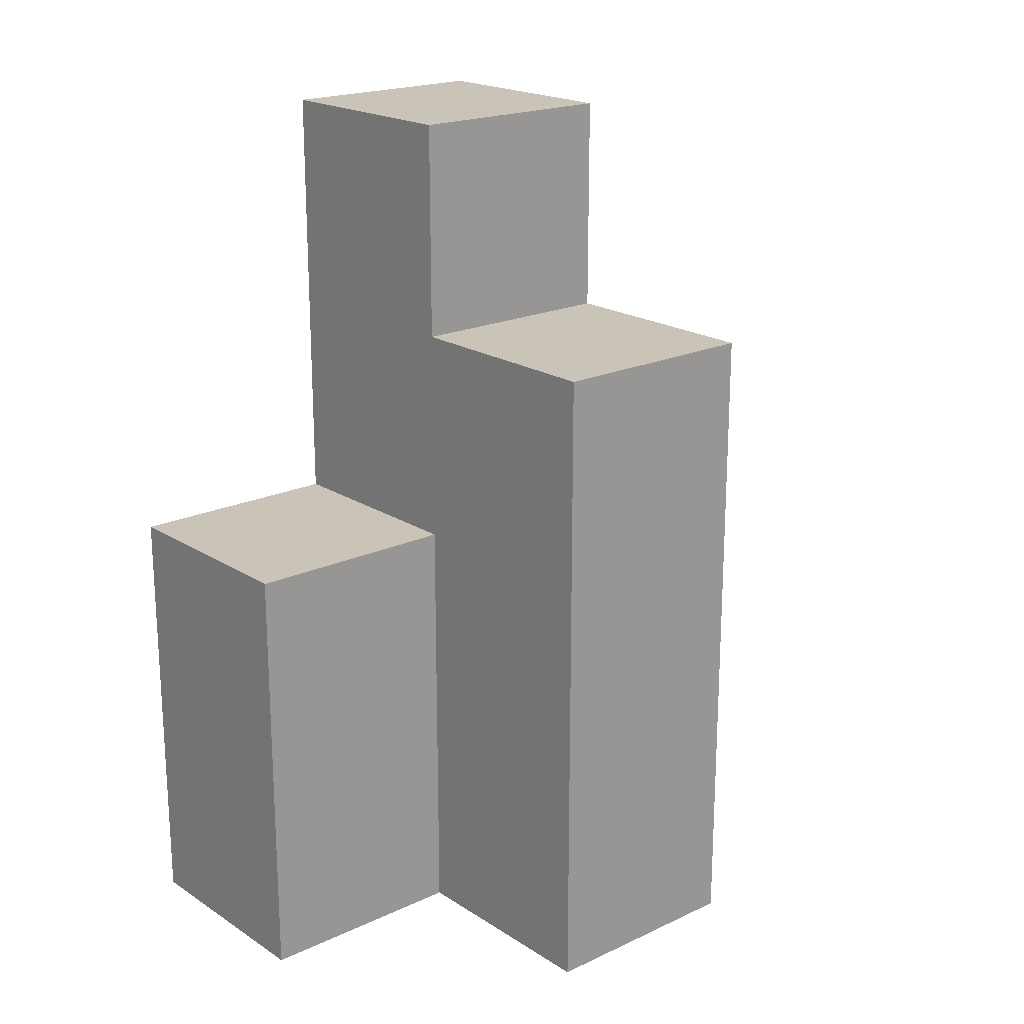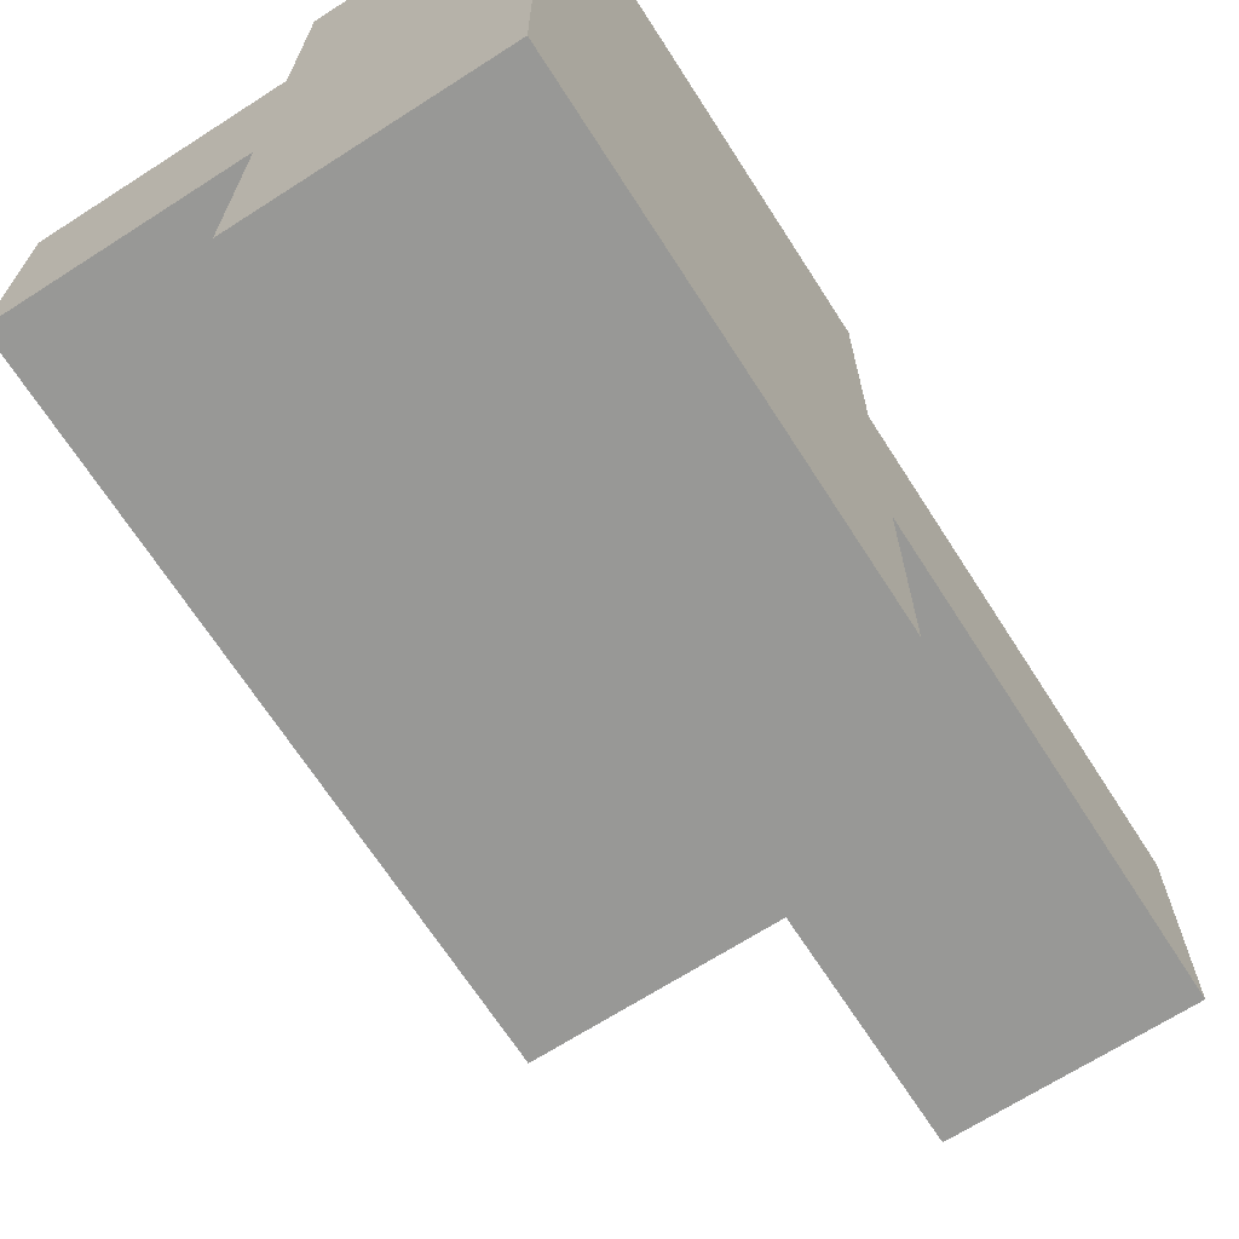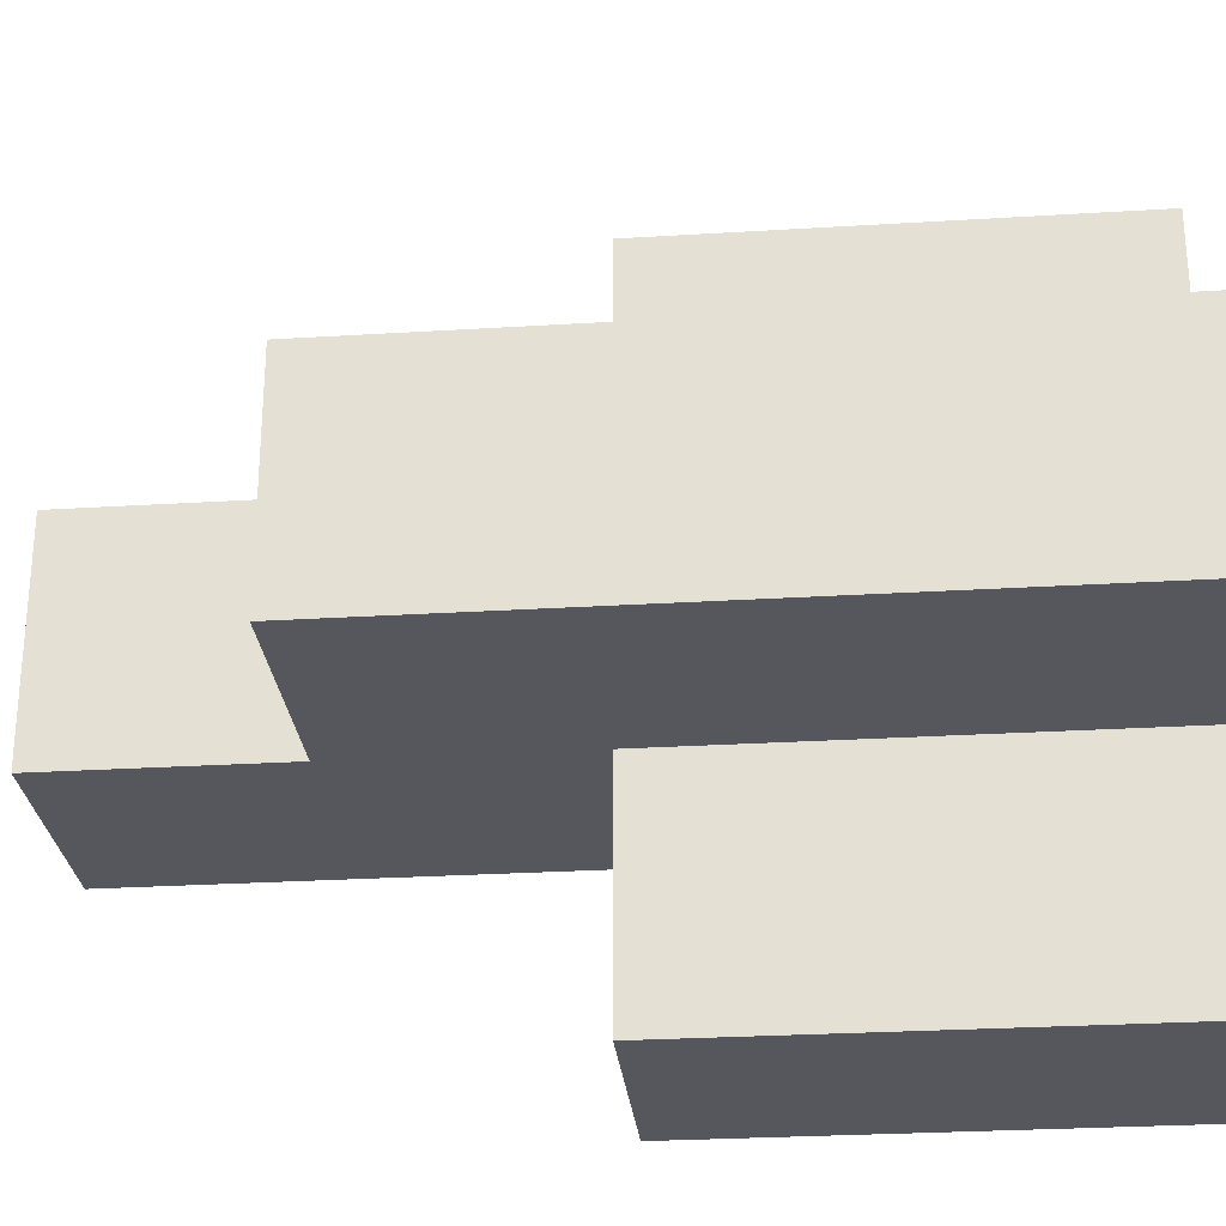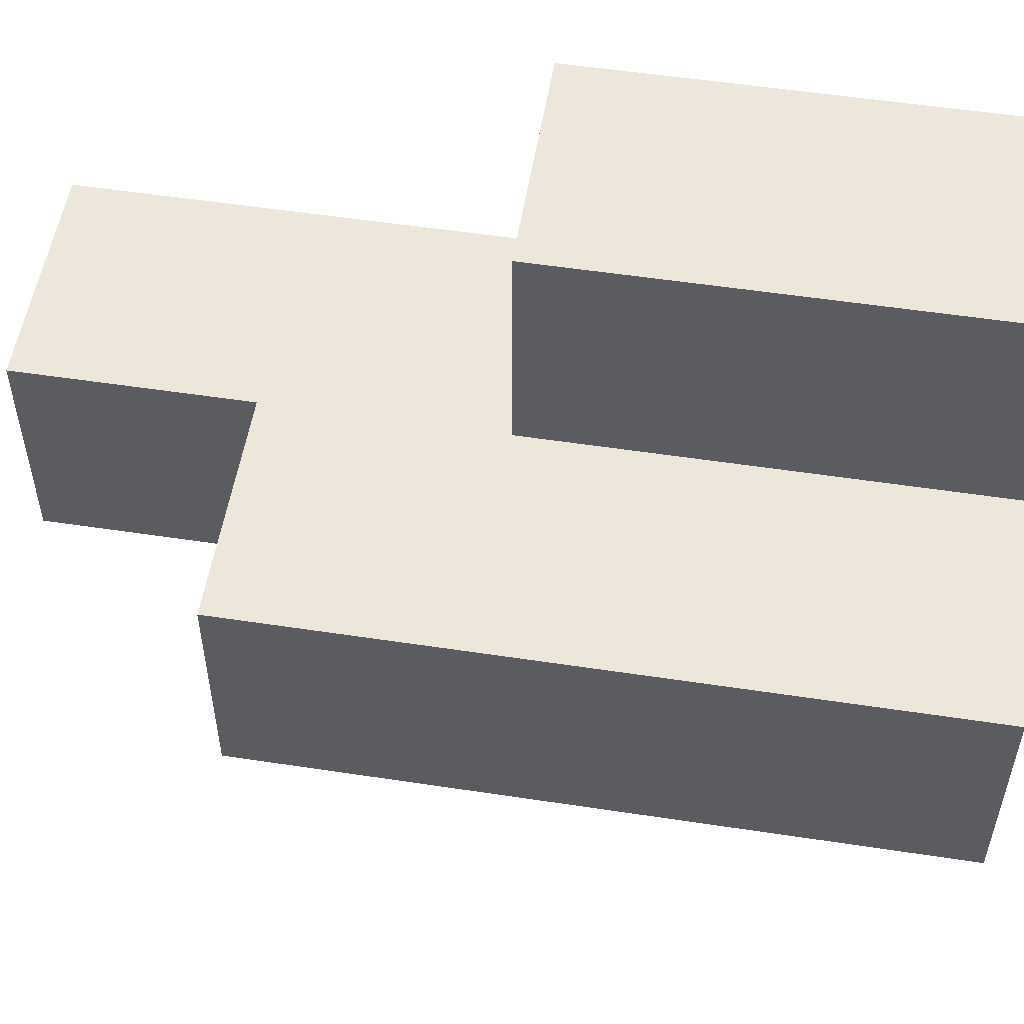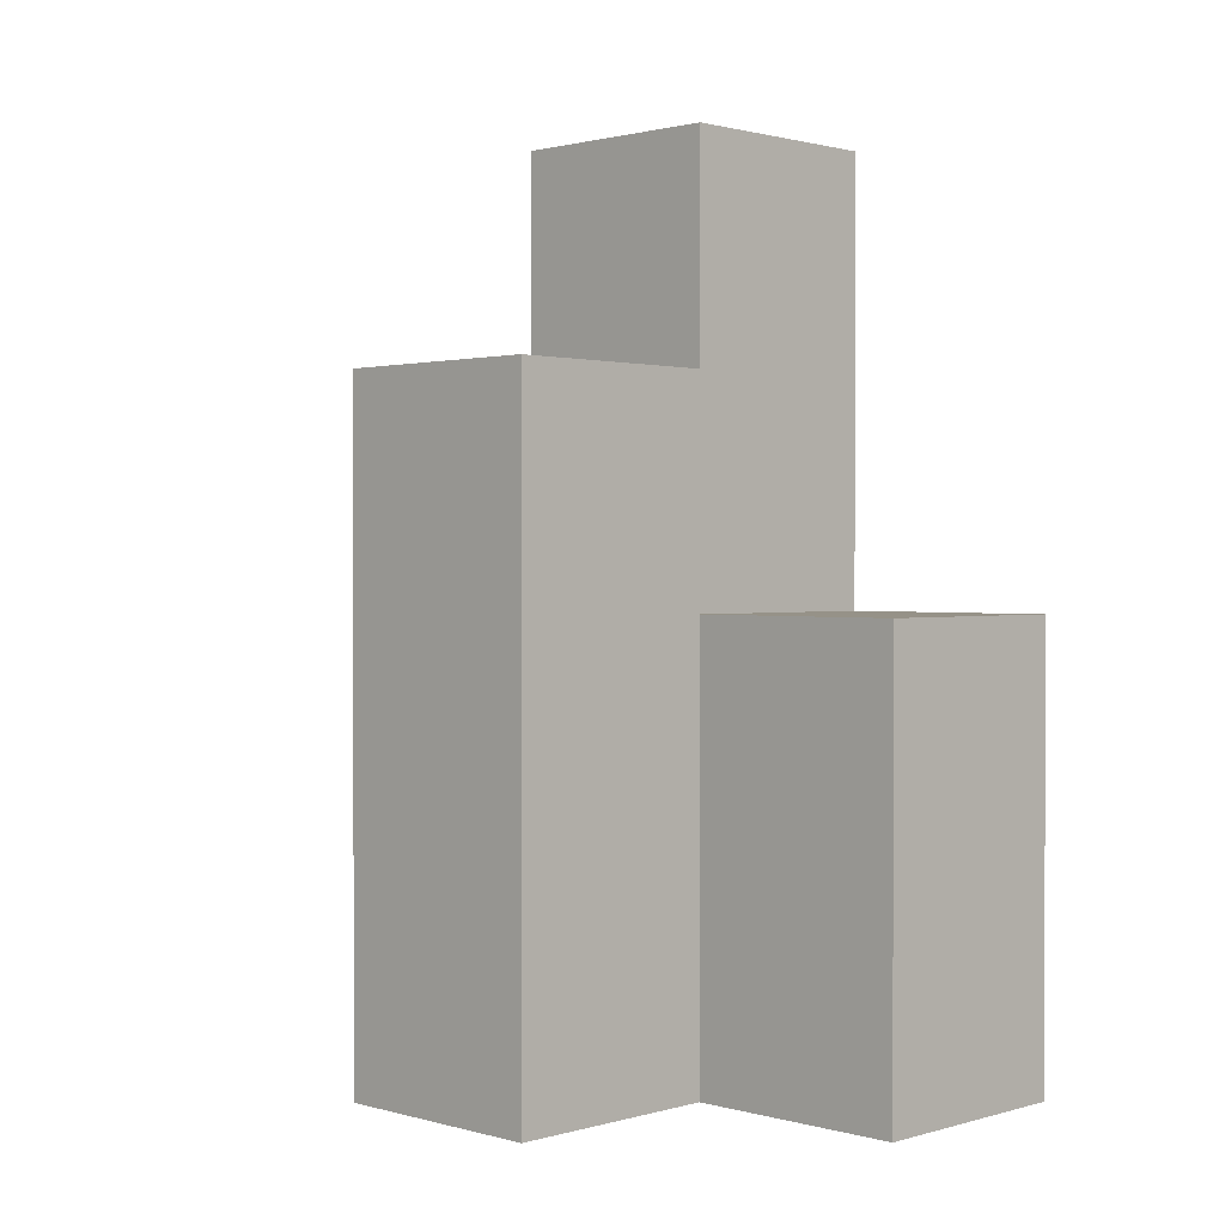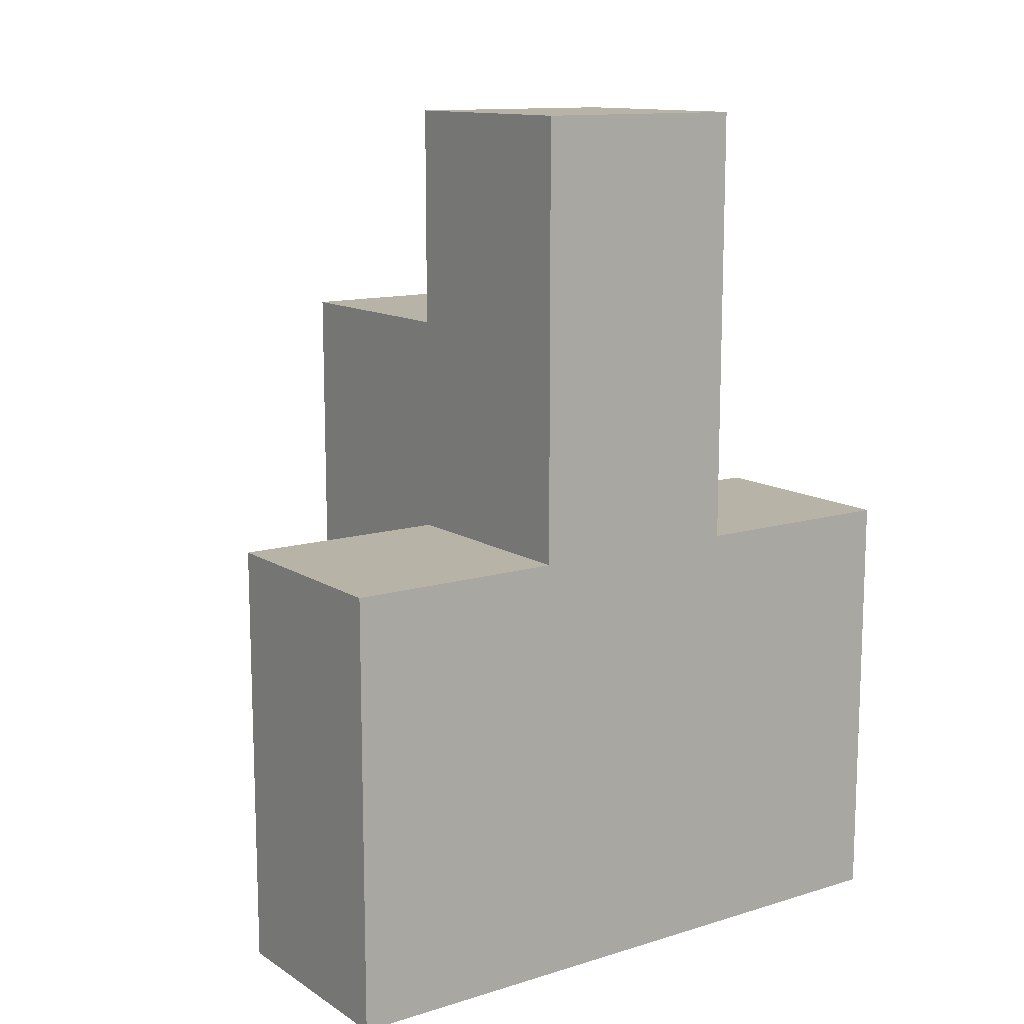
<metadata>
{"format":"obj","ext":"obj","renderer":"f3d","projection":"perspective","resolution":1024,"background":"white","views":[{"elev":19.9,"azim":-130.6,"up":"+Y"},{"elev":-68.4,"azim":32.7,"up":"+Z"},{"elev":-27.6,"azim":-84.6,"up":"+Z"},{"elev":53.9,"azim":-80.8,"up":"+Z"},{"elev":1.2,"azim":-45.4,"up":"+Y"},{"elev":12.6,"azim":54.8,"up":"+Y"}]}
</metadata>
<code>
g bunker3_1
v -1 0 0.5
v -1 0 -0.5
v -1 3 0.5
v -1 3 -0.5
v 0 0 1.5
v 0 0 0.5
v 0 0 -0.5
v 0 0 -1.5
v 0 2 1.5
v 0 2 0.5
v 0 2 -0.5
v 0 2 -1.5
v 0 3 0.5
v 0 3 -0.5
v 0 4 0.5
v 0 4 -0.5
v 1 0 1.5
v 1 0 -1.5
v 1 2 1.5
v 1 2 0.5
v 1 2 -0.5
v 1 2 -1.5
v 1 4 0.5
v 1 4 -0.5
v 0 0 1.5
v 0 2 1.5
v 1 0 1.5
v 1 2 1.5
v -1 0 0.5
v -1 3 0.5
v 0 0 0.5
v 0 2 0.5
v 0 3 0.5
v 0 4 0.5
v 1 2 0.5
v 1 4 0.5
v -1 0 -0.5
v -1 3 -0.5
v 0 0 -0.5
v 0 2 -0.5
v 0 3 -0.5
v 0 4 -0.5
v 1 2 -0.5
v 1 4 -0.5
v 0 0 -1.5
v 0 2 -1.5
v 1 0 -1.5
v 1 2 -1.5
v 0 0 1.5
v 1 0 1.5
v -1 0 0.5
v 0 0 0.5
v -1 0 -0.5
v 0 0 -0.5
v 0 0 -1.5
v 1 0 -1.5
v 0 2 1.5
v 1 2 1.5
v 0 2 0.5
v 1 2 0.5
v 0 2 -0.5
v 1 2 -0.5
v 0 2 -1.5
v 1 2 -1.5
v -1 3 0.5
v 0 3 0.5
v -1 3 -0.5
v 0 3 -0.5
v 0 4 0.5
v 1 4 0.5
v 0 4 -0.5
v 1 4 -0.5
f 3 2 1
f 4 2 3
f 9 6 5
f 10 6 9
f 11 8 7
f 12 8 11
f 15 14 13
f 16 14 15
f 17 18 19
f 19 18 20
f 20 18 21
f 21 18 22
f 20 21 23
f 23 21 24
f 27 26 25
f 28 26 27
f 31 30 29
f 32 30 31
f 33 30 32
f 35 34 33
f 35 33 32
f 36 34 35
f 37 38 39
f 39 38 40
f 40 38 41
f 41 42 43
f 40 41 43
f 43 42 44
f 45 46 47
f 47 46 48
f 52 50 49
f 53 52 51
f 54 50 52
f 54 52 53
f 55 50 54
f 56 50 55
f 57 58 59
f 59 58 60
f 61 62 63
f 63 62 64
f 65 66 67
f 67 66 68
f 69 70 71
f 71 70 72

</code>
